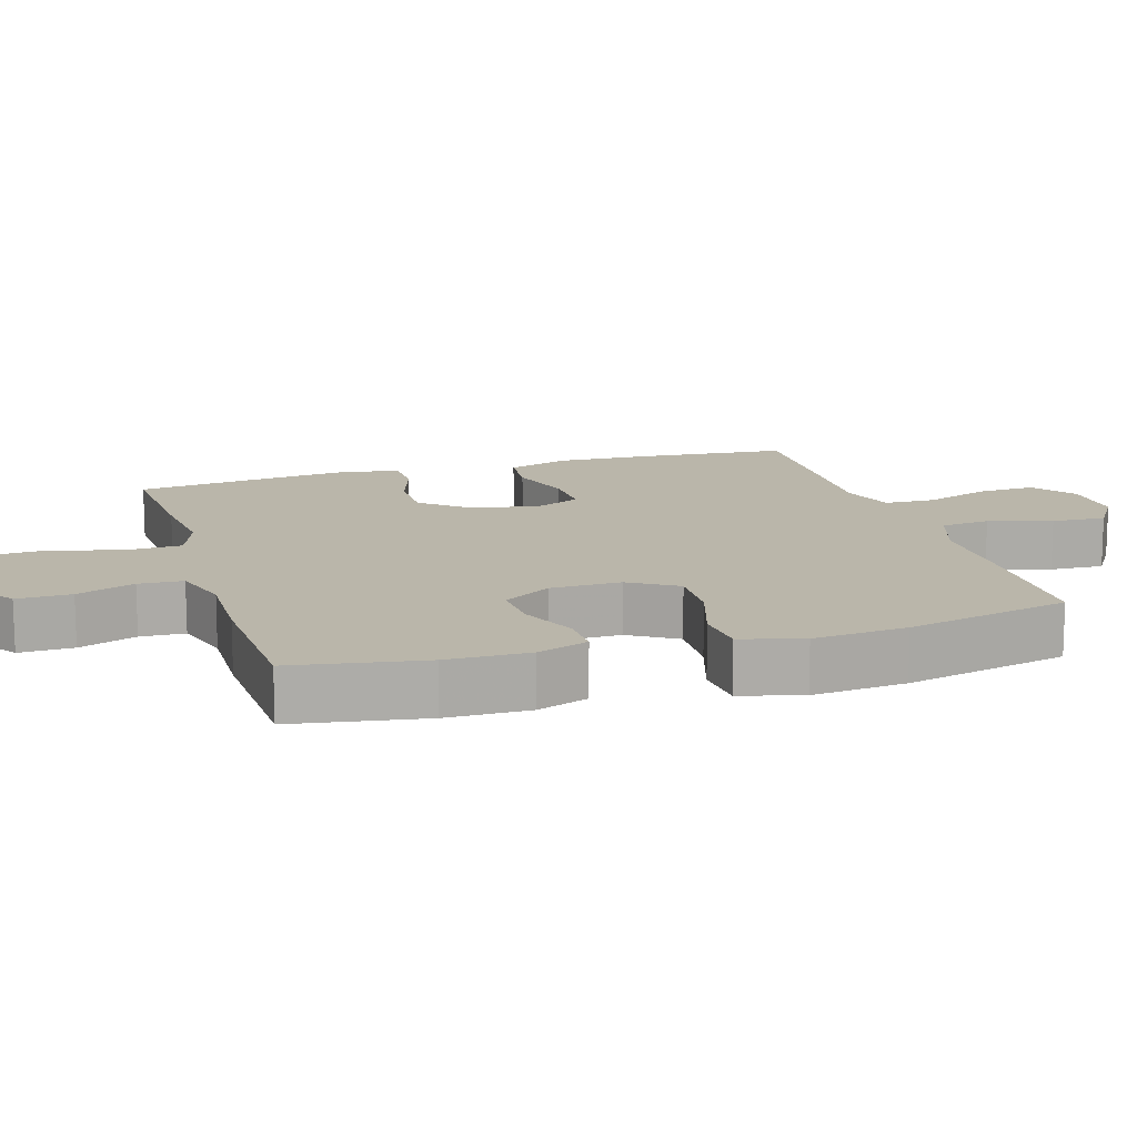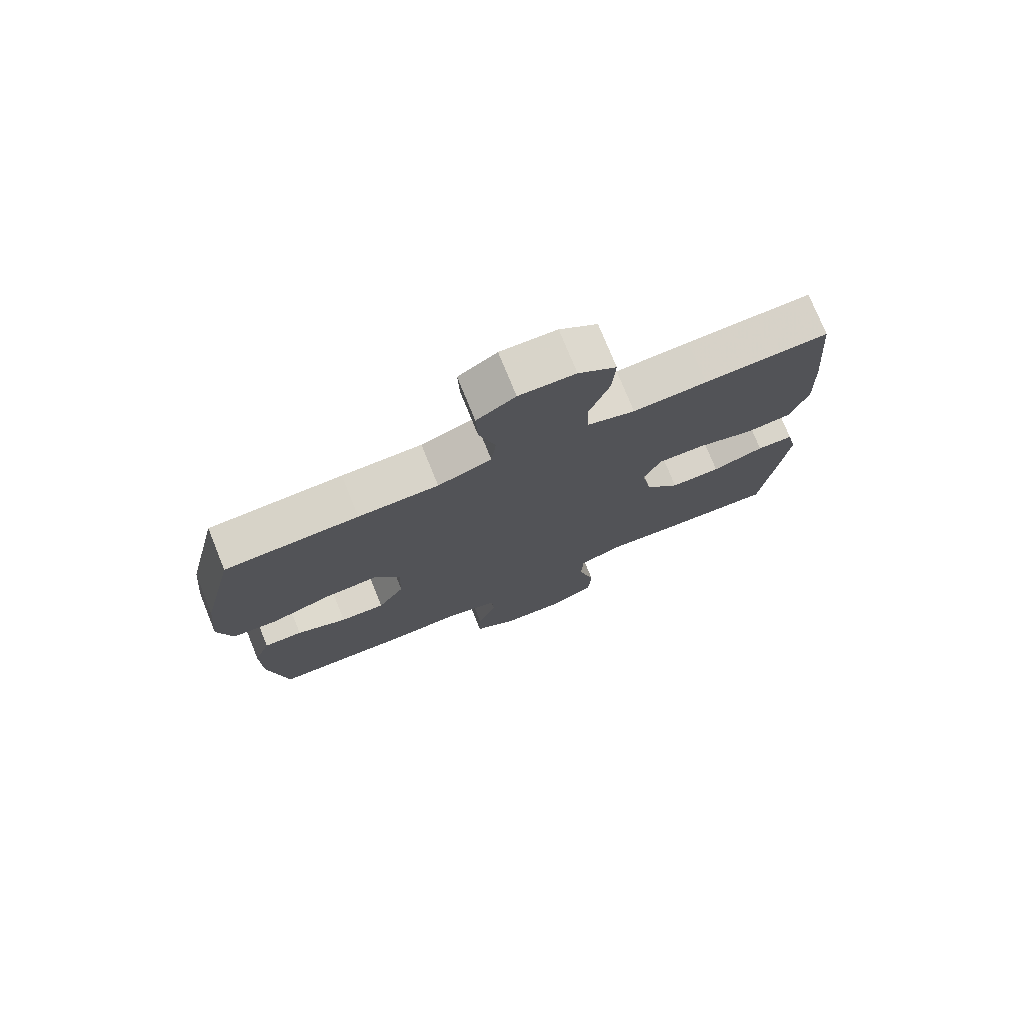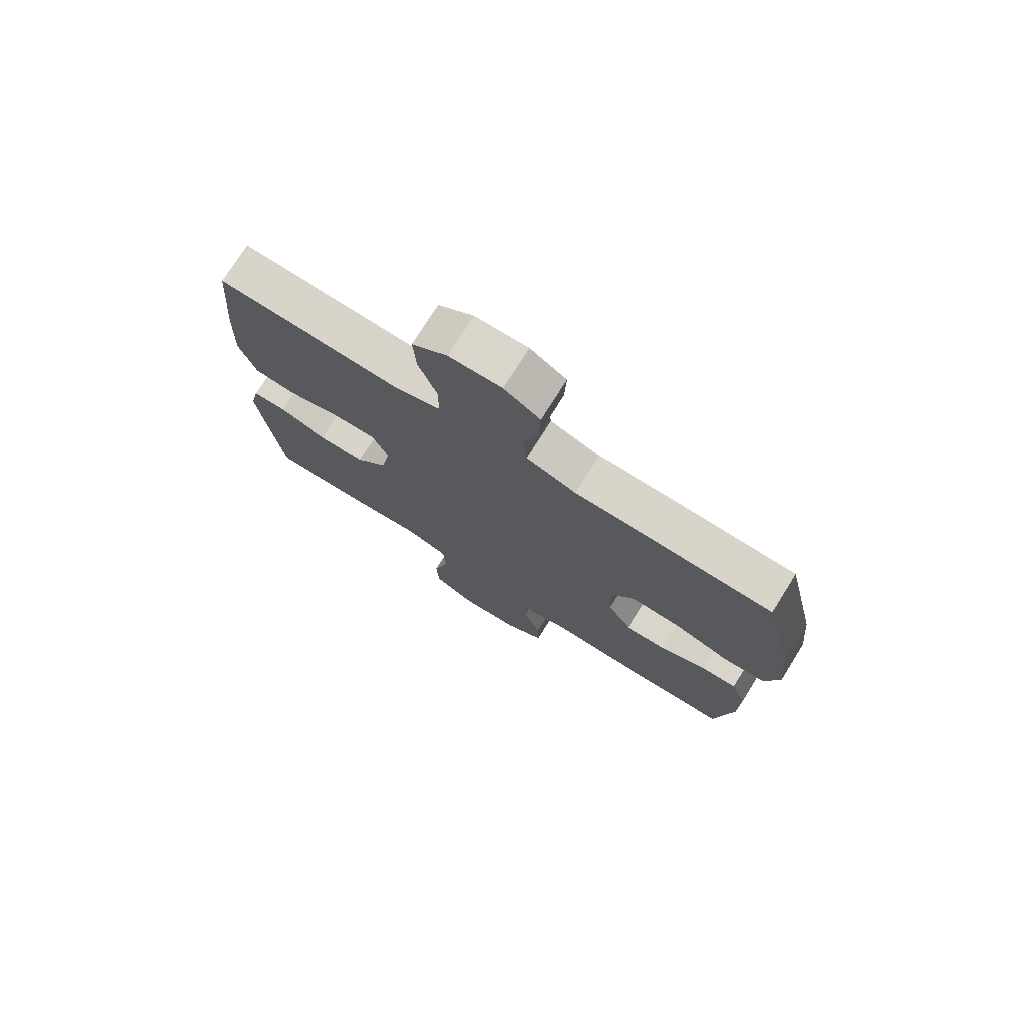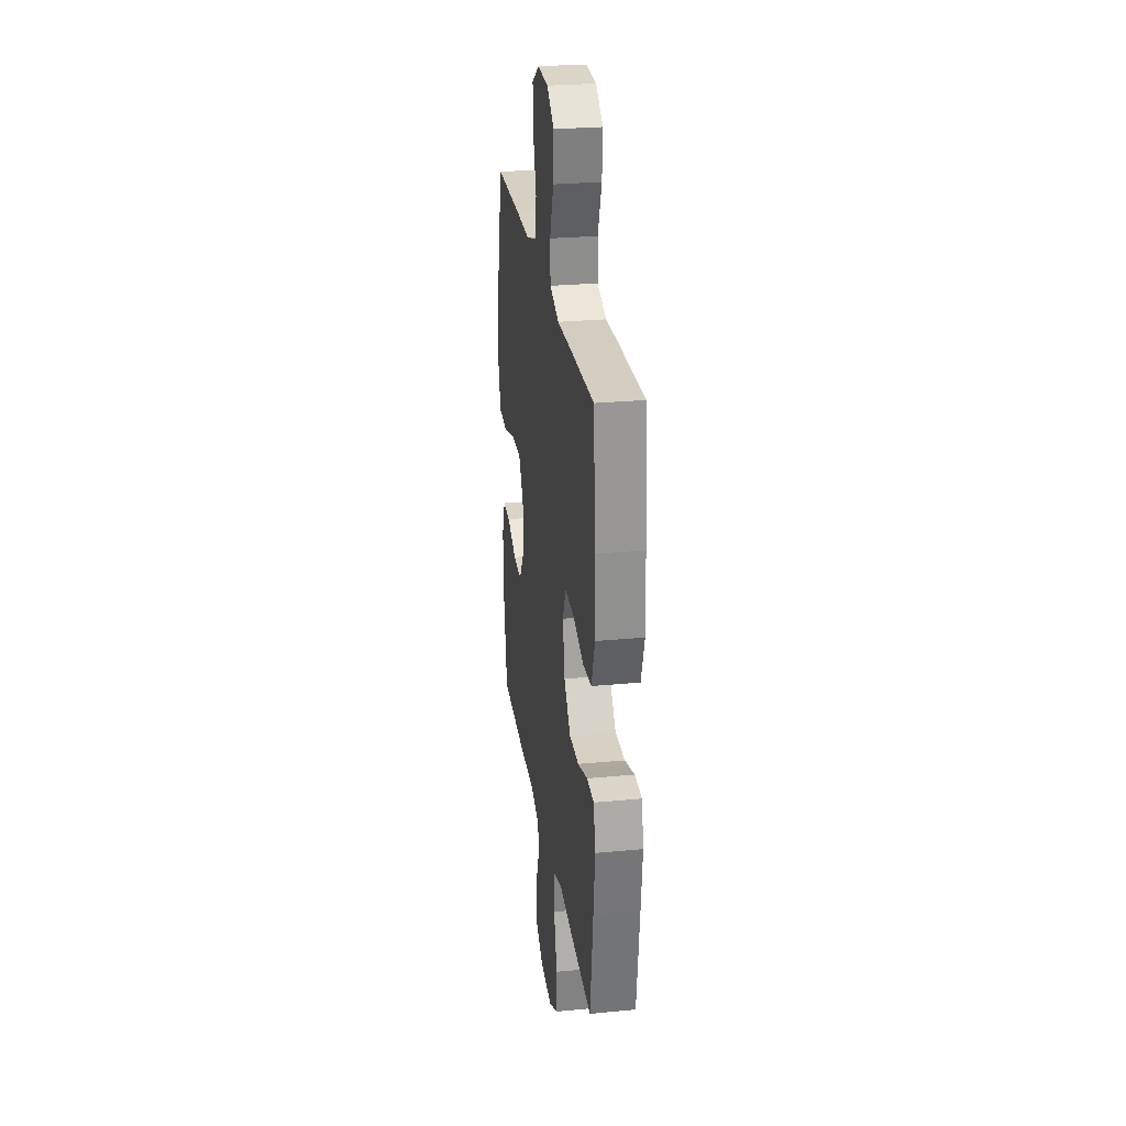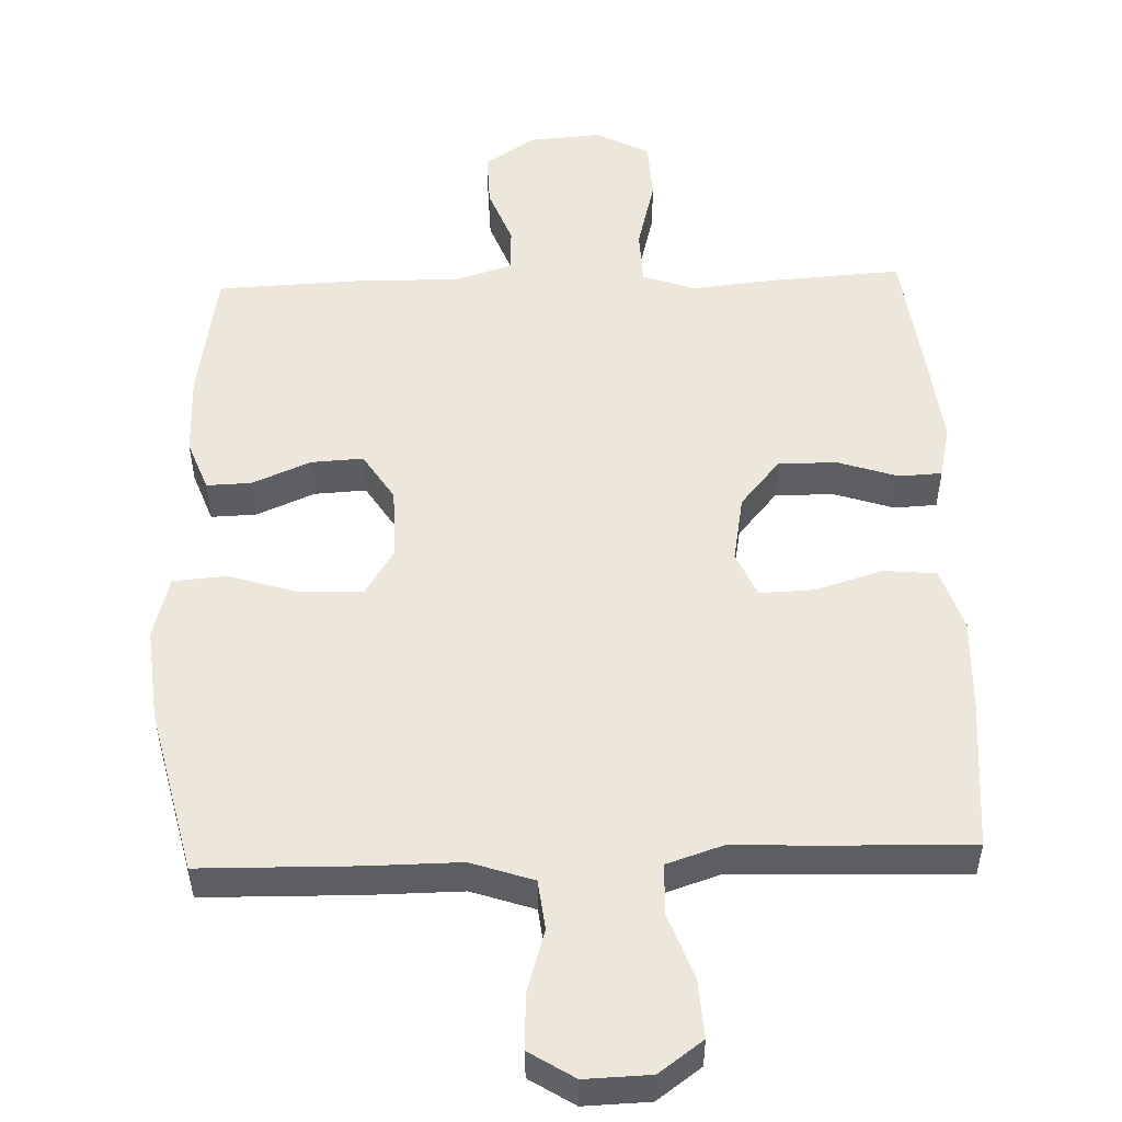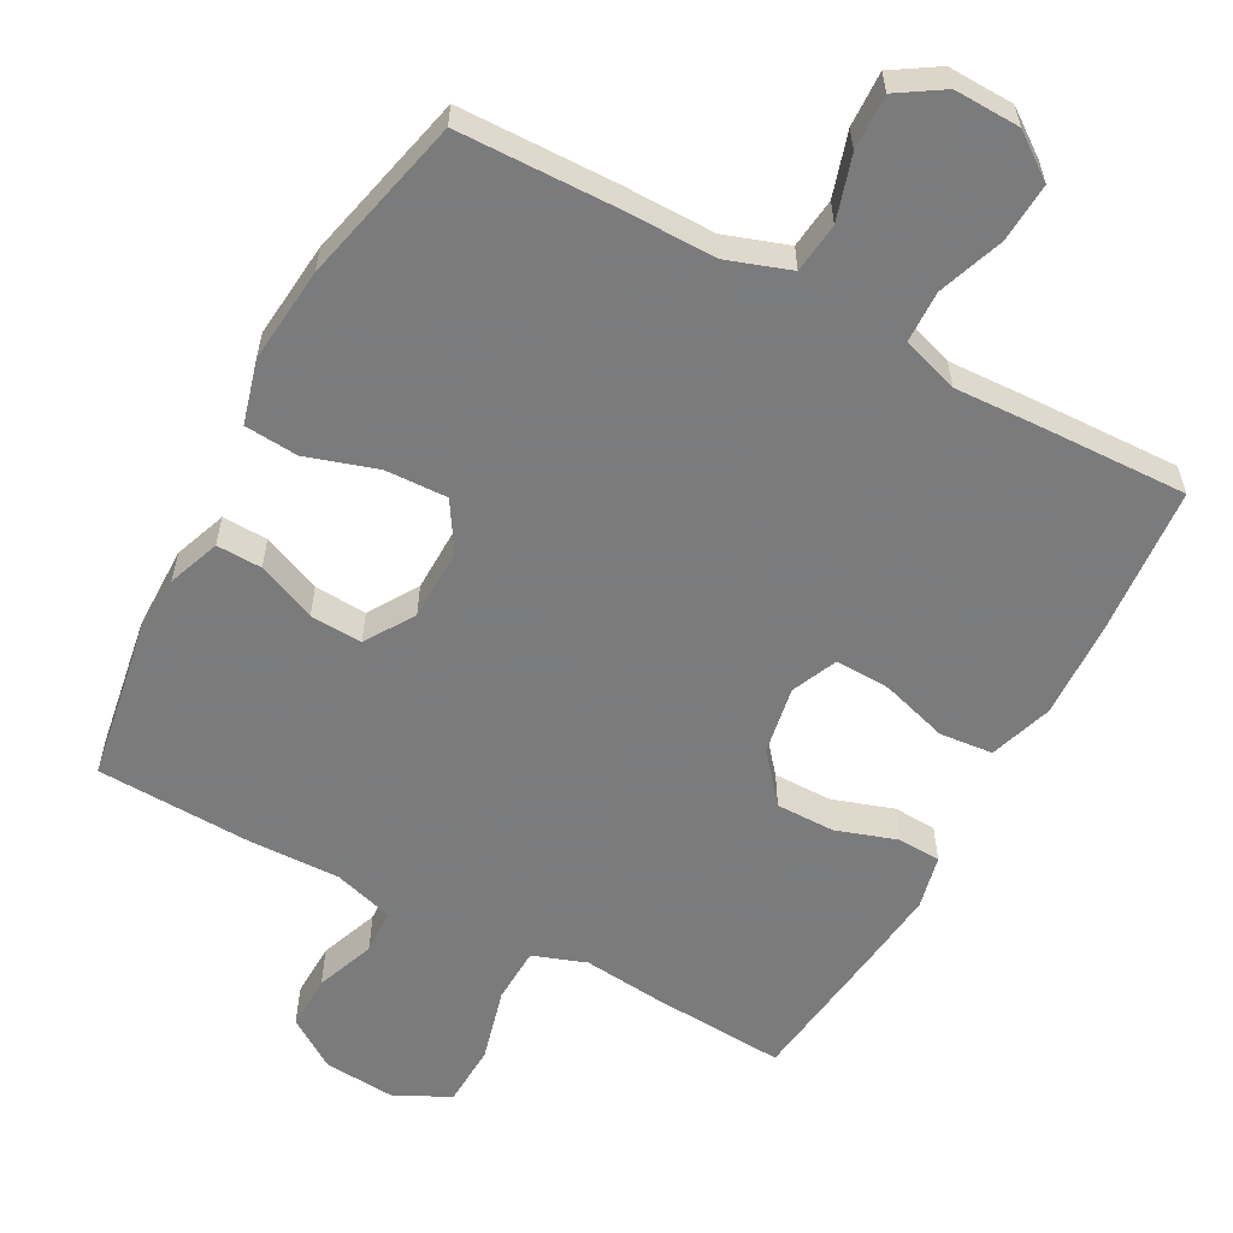
<metadata>
{"format":"obj","ext":"obj","renderer":"f3d","projection":"perspective","resolution":1024,"background":"white","views":[{"elev":13.8,"azim":-106.9,"up":"+Y"},{"elev":76.0,"azim":-22.1,"up":"+Z"},{"elev":75.3,"azim":-147.9,"up":"+Z"},{"elev":27.1,"azim":81.6,"up":"+Z"},{"elev":52.0,"azim":-2.0,"up":"+Y"},{"elev":-58.4,"azim":-28.3,"up":"+Y"}]}
</metadata>
<code>
v 0.5 0.07 0.5
v 0.518 0.07 0.287
v 0.523 0.07 0.155
v 0.494 0.07 0.067
v 0.42 0.07 0.06
v 0.326 0.07 0.089
v 0.249 0.07 0.092
v 0.221 0.07 0.028
v 0.238 0.07 -0.067
v 0.294 0.07 -0.134
v 0.376 0.07 -0.134
v 0.461 0.07 -0.106
v 0.521 0.07 -0.109
v 0.538 0.07 -0.184
v 0.525 0.07 -0.3
v 0.5 0.07 -0.5
v 0.314 0.07 -0.488
v 0.199 0.07 -0.476
v 0.125 0.07 -0.502
v 0.122 0.07 -0.58
v 0.149 0.07 -0.683
v 0.145 0.07 -0.769
v 0.071 0.07 -0.808
v -0.032 0.07 -0.8
v -0.102 0.07 -0.753
v -0.1 0.07 -0.676
v -0.069 0.07 -0.594
v -0.072 0.07 -0.531
v -0.155 0.07 -0.506
v -0.282 0.07 -0.509
v -0.5 0.07 -0.5
v -0.531 0.07 -0.313
v -0.532 0.07 -0.196
v -0.505 0.07 -0.123
v -0.442 0.07 -0.125
v -0.36 0.07 -0.16
v -0.287 0.07 -0.164
v -0.244 0.07 -0.096
v -0.242 0.07 0.004
v -0.284 0.07 0.072
v -0.37 0.07 0.069
v -0.469 0.07 0.038
v -0.544 0.07 0.044
v -0.568 0.07 0.132
v -0.555 0.07 0.266
v -0.5 0.07 0.5
v -0.282 0.07 0.504
v -0.151 0.07 0.503
v -0.063 0.07 0.533
v -0.055 0.07 0.603
v -0.082 0.07 0.692
v -0.085 0.07 0.769
v -0.022 0.07 0.809
v 0.07 0.07 0.806
v 0.132 0.07 0.761
v 0.127 0.07 0.679
v 0.094 0.07 0.587
v 0.096 0.07 0.515
v 0.175 0.07 0.489
v 0.296 0.07 0.494
v 0.5 0 0.5
v 0.518 0 0.287
v 0.523 0 0.155
v 0.494 0 0.067
v 0.42 0 0.06
v 0.326 0 0.089
v 0.249 0 0.092
v 0.221 0 0.028
v 0.238 0 -0.067
v 0.294 0 -0.134
v 0.376 0 -0.134
v 0.461 0 -0.106
v 0.521 0 -0.109
v 0.538 0 -0.184
v 0.525 0 -0.3
v 0.5 0 -0.5
v 0.314 0 -0.488
v 0.199 0 -0.476
v 0.125 0 -0.502
v 0.122 0 -0.58
v 0.149 0 -0.683
v 0.145 0 -0.769
v 0.071 0 -0.808
v -0.032 0 -0.8
v -0.102 0 -0.753
v -0.1 0 -0.676
v -0.069 0 -0.594
v -0.072 0 -0.531
v -0.155 0 -0.506
v -0.282 0 -0.509
v -0.5 0 -0.5
v -0.531 0 -0.313
v -0.532 0 -0.196
v -0.505 0 -0.123
v -0.442 0 -0.125
v -0.36 0 -0.16
v -0.287 0 -0.164
v -0.244 0 -0.096
v -0.242 0 0.004
v -0.284 0 0.072
v -0.37 0 0.069
v -0.469 0 0.038
v -0.544 0 0.044
v -0.568 0 0.132
v -0.555 0 0.266
v -0.5 0 0.5
v -0.282 0 0.504
v -0.151 0 0.503
v -0.063 0 0.533
v -0.055 0 0.603
v -0.082 0 0.692
v -0.085 0 0.769
v -0.022 0 0.809
v 0.07 0 0.806
v 0.132 0 0.761
v 0.127 0 0.679
v 0.094 0 0.587
v 0.096 0 0.515
v 0.175 0 0.489
v 0.296 0 0.494
f 4 5 6
f 3 4 6
f 2 3 6
f 1 2 6
f 60 1 6
f 59 60 6
f 58 59 6 7
f 55 56 57
f 54 55 57
f 53 54 57
f 52 53 57
f 51 52 57
f 50 51 57
f 49 50 57 58
f 58 7 8
f 49 58 8
f 48 49 8
f 46 47 48
f 45 46 48
f 44 45 48
f 43 44 48
f 42 43 48
f 41 42 48
f 40 41 48
f 48 8 9
f 40 48 9
f 39 40 9
f 34 35 36
f 33 34 36
f 32 33 36
f 31 32 36
f 30 31 36
f 29 30 36
f 28 29 36 37
f 25 26 27
f 24 25 27
f 23 24 27
f 22 23 27
f 21 22 27
f 20 21 27
f 19 20 27 28
f 28 37 38
f 19 28 38
f 18 19 38
f 16 17 18
f 15 16 18
f 14 15 18
f 13 14 18
f 12 13 18
f 11 12 18
f 39 9 10
f 38 39 10
f 18 38 10
f 10 11 18
f 66 65 64
f 66 64 63
f 66 63 62
f 66 62 61
f 66 61 120
f 66 120 119
f 67 66 119 118
f 117 116 115
f 117 115 114
f 117 114 113
f 117 113 112
f 117 112 111
f 117 111 110
f 118 117 110 109
f 68 67 118
f 68 118 109
f 68 109 108
f 108 107 106
f 108 106 105
f 108 105 104
f 108 104 103
f 108 103 102
f 108 102 101
f 108 101 100
f 69 68 108
f 69 108 100
f 69 100 99
f 96 95 94
f 96 94 93
f 96 93 92
f 96 92 91
f 96 91 90
f 96 90 89
f 97 96 89 88
f 87 86 85
f 87 85 84
f 87 84 83
f 87 83 82
f 87 82 81
f 87 81 80
f 88 87 80 79
f 98 97 88
f 98 88 79
f 98 79 78
f 78 77 76
f 78 76 75
f 78 75 74
f 78 74 73
f 78 73 72
f 78 72 71
f 70 69 99
f 70 99 98
f 70 98 78
f 78 71 70
f 1 61 62 2
f 2 62 63 3
f 3 63 64 4
f 4 64 65 5
f 5 65 66 6
f 6 66 67 7
f 7 67 68 8
f 8 68 69 9
f 9 69 70 10
f 10 70 71 11
f 11 71 72 12
f 12 72 73 13
f 13 73 74 14
f 14 74 75 15
f 15 75 76 16
f 16 76 77 17
f 17 77 78 18
f 18 78 79 19
f 19 79 80 20
f 20 80 81 21
f 21 81 82 22
f 22 82 83 23
f 23 83 84 24
f 24 84 85 25
f 25 85 86 26
f 26 86 87 27
f 27 87 88 28
f 28 88 89 29
f 29 89 90 30
f 30 90 91 31
f 31 91 92 32
f 32 92 93 33
f 33 93 94 34
f 34 94 95 35
f 35 95 96 36
f 36 96 97 37
f 37 97 98 38
f 38 98 99 39
f 39 99 100 40
f 40 100 101 41
f 41 101 102 42
f 42 102 103 43
f 43 103 104 44
f 44 104 105 45
f 45 105 106 46
f 46 106 107 47
f 47 107 108 48
f 48 108 109 49
f 49 109 110 50
f 50 110 111 51
f 51 111 112 52
f 52 112 113 53
f 53 113 114 54
f 54 114 115 55
f 55 115 116 56
f 56 116 117 57
f 57 117 118 58
f 58 118 119 59
f 59 119 120 60
f 60 120 61 1

</code>
